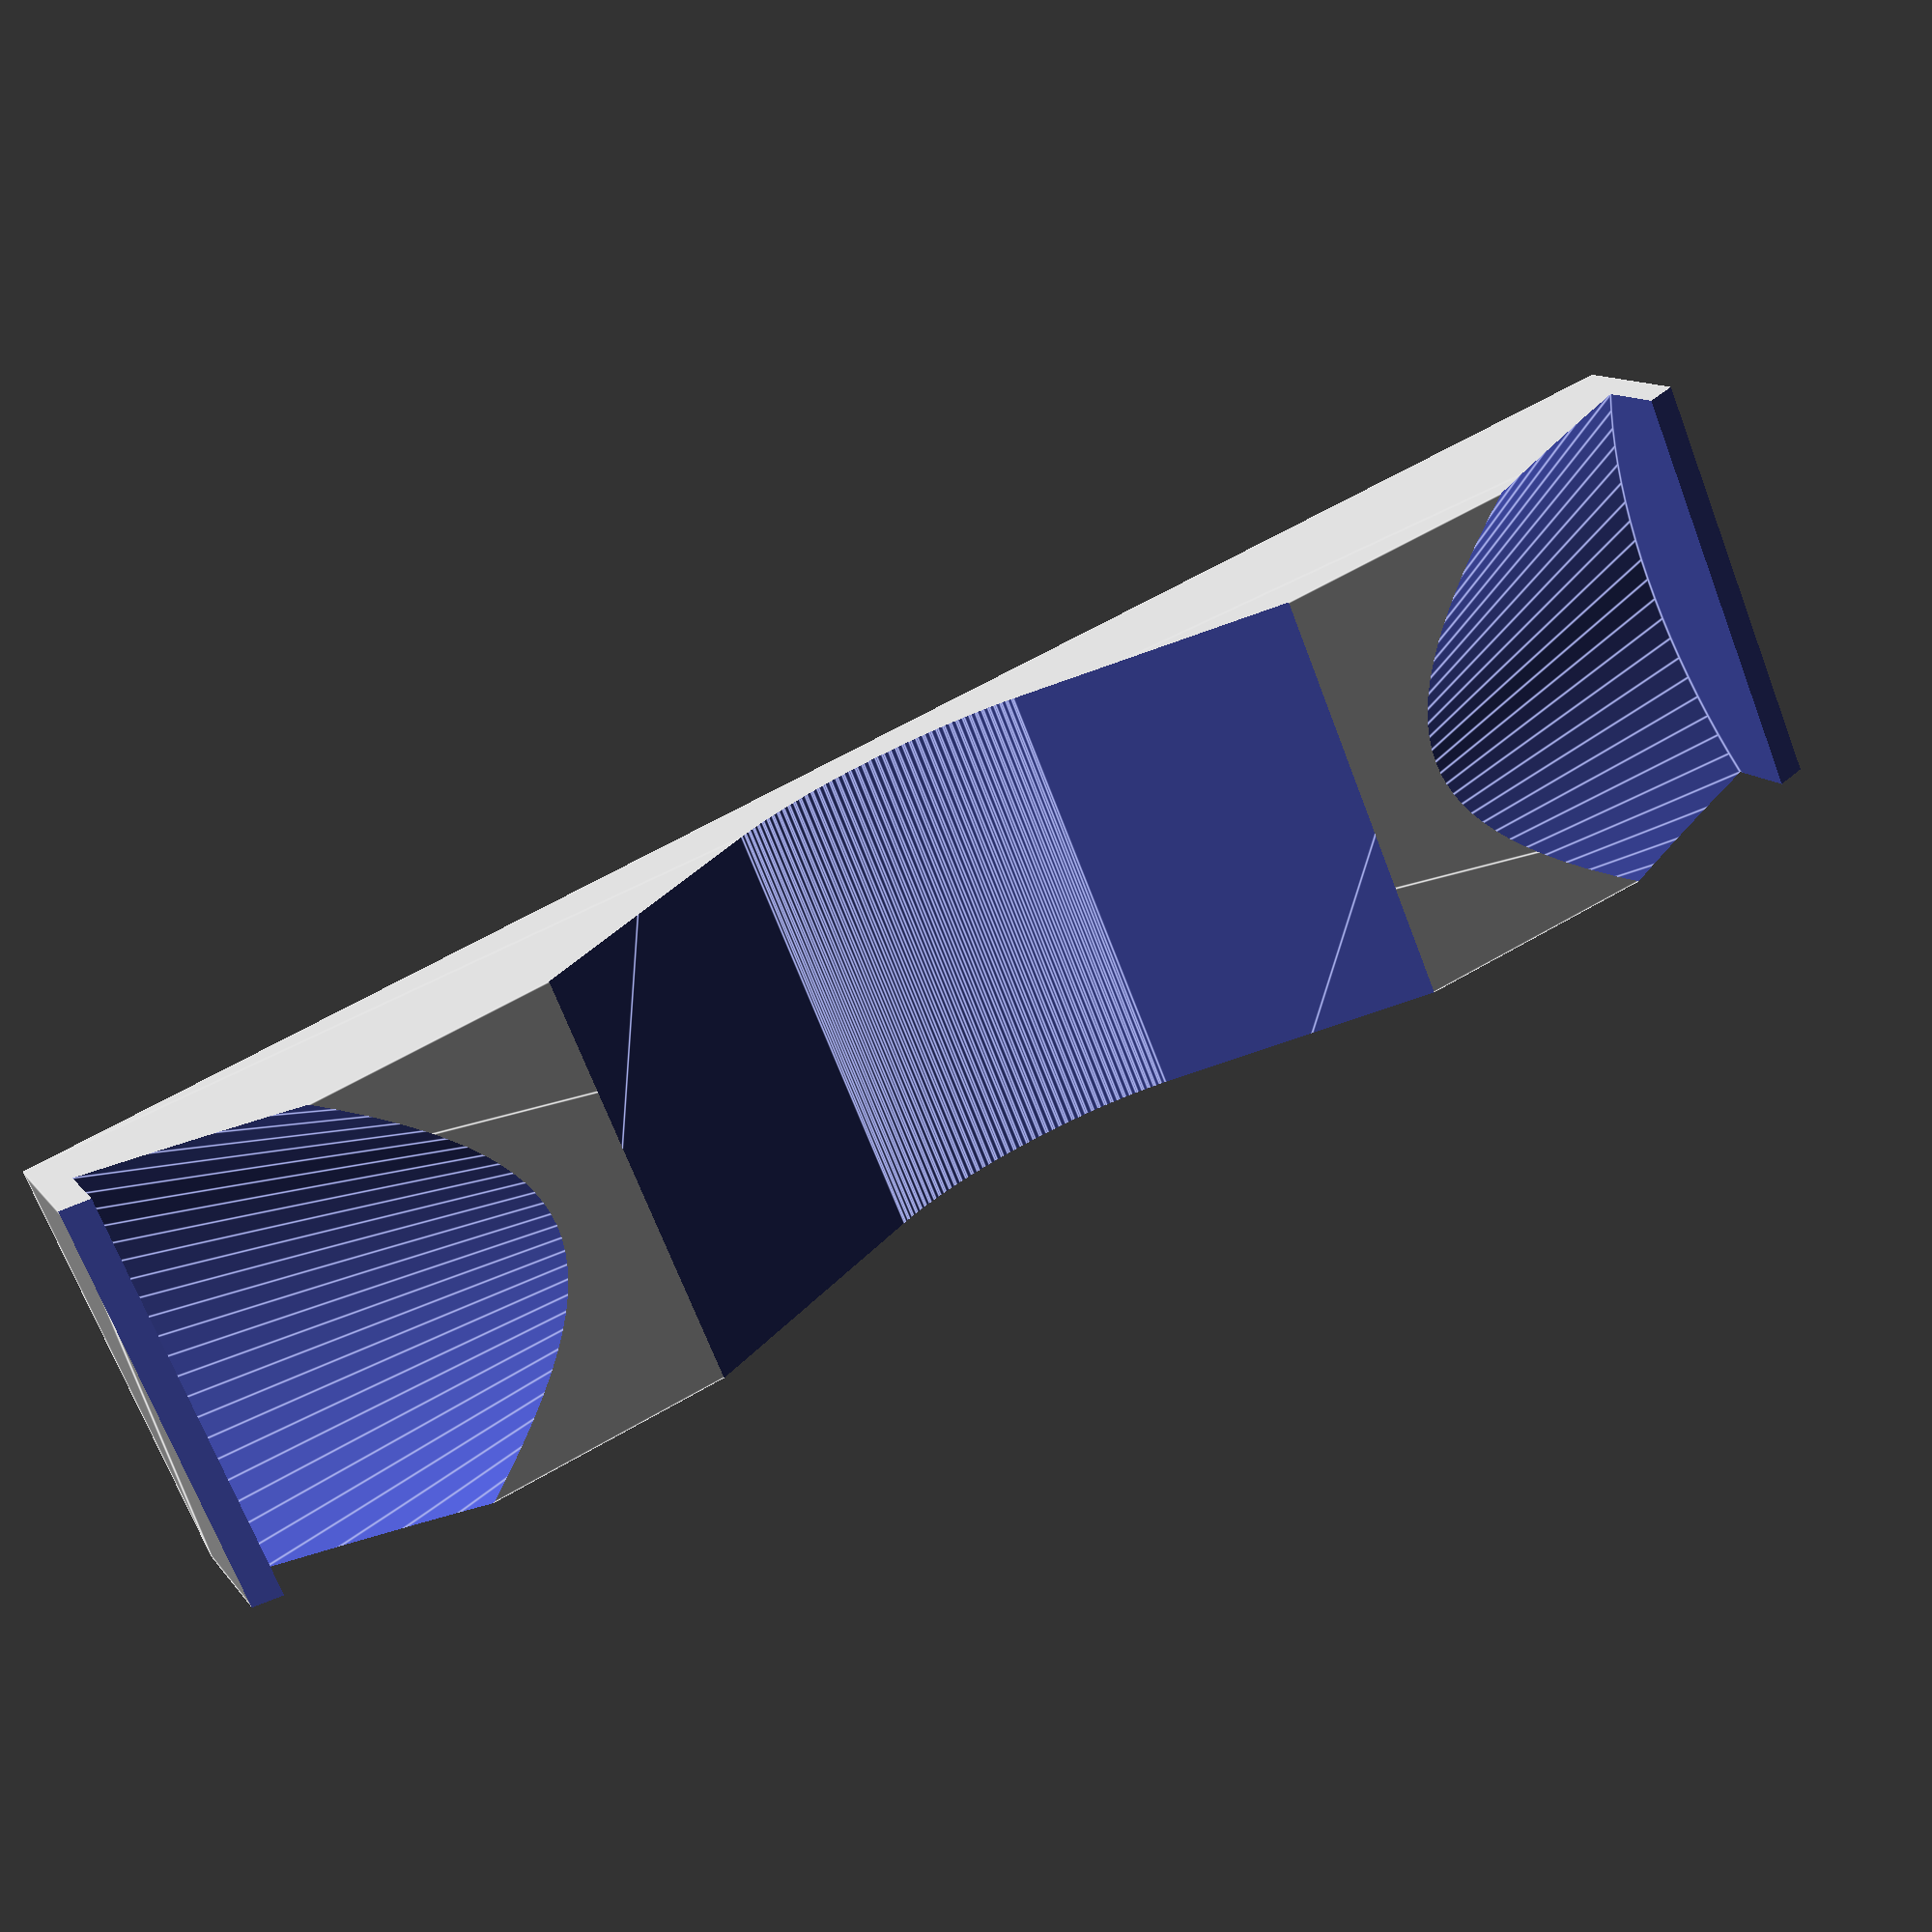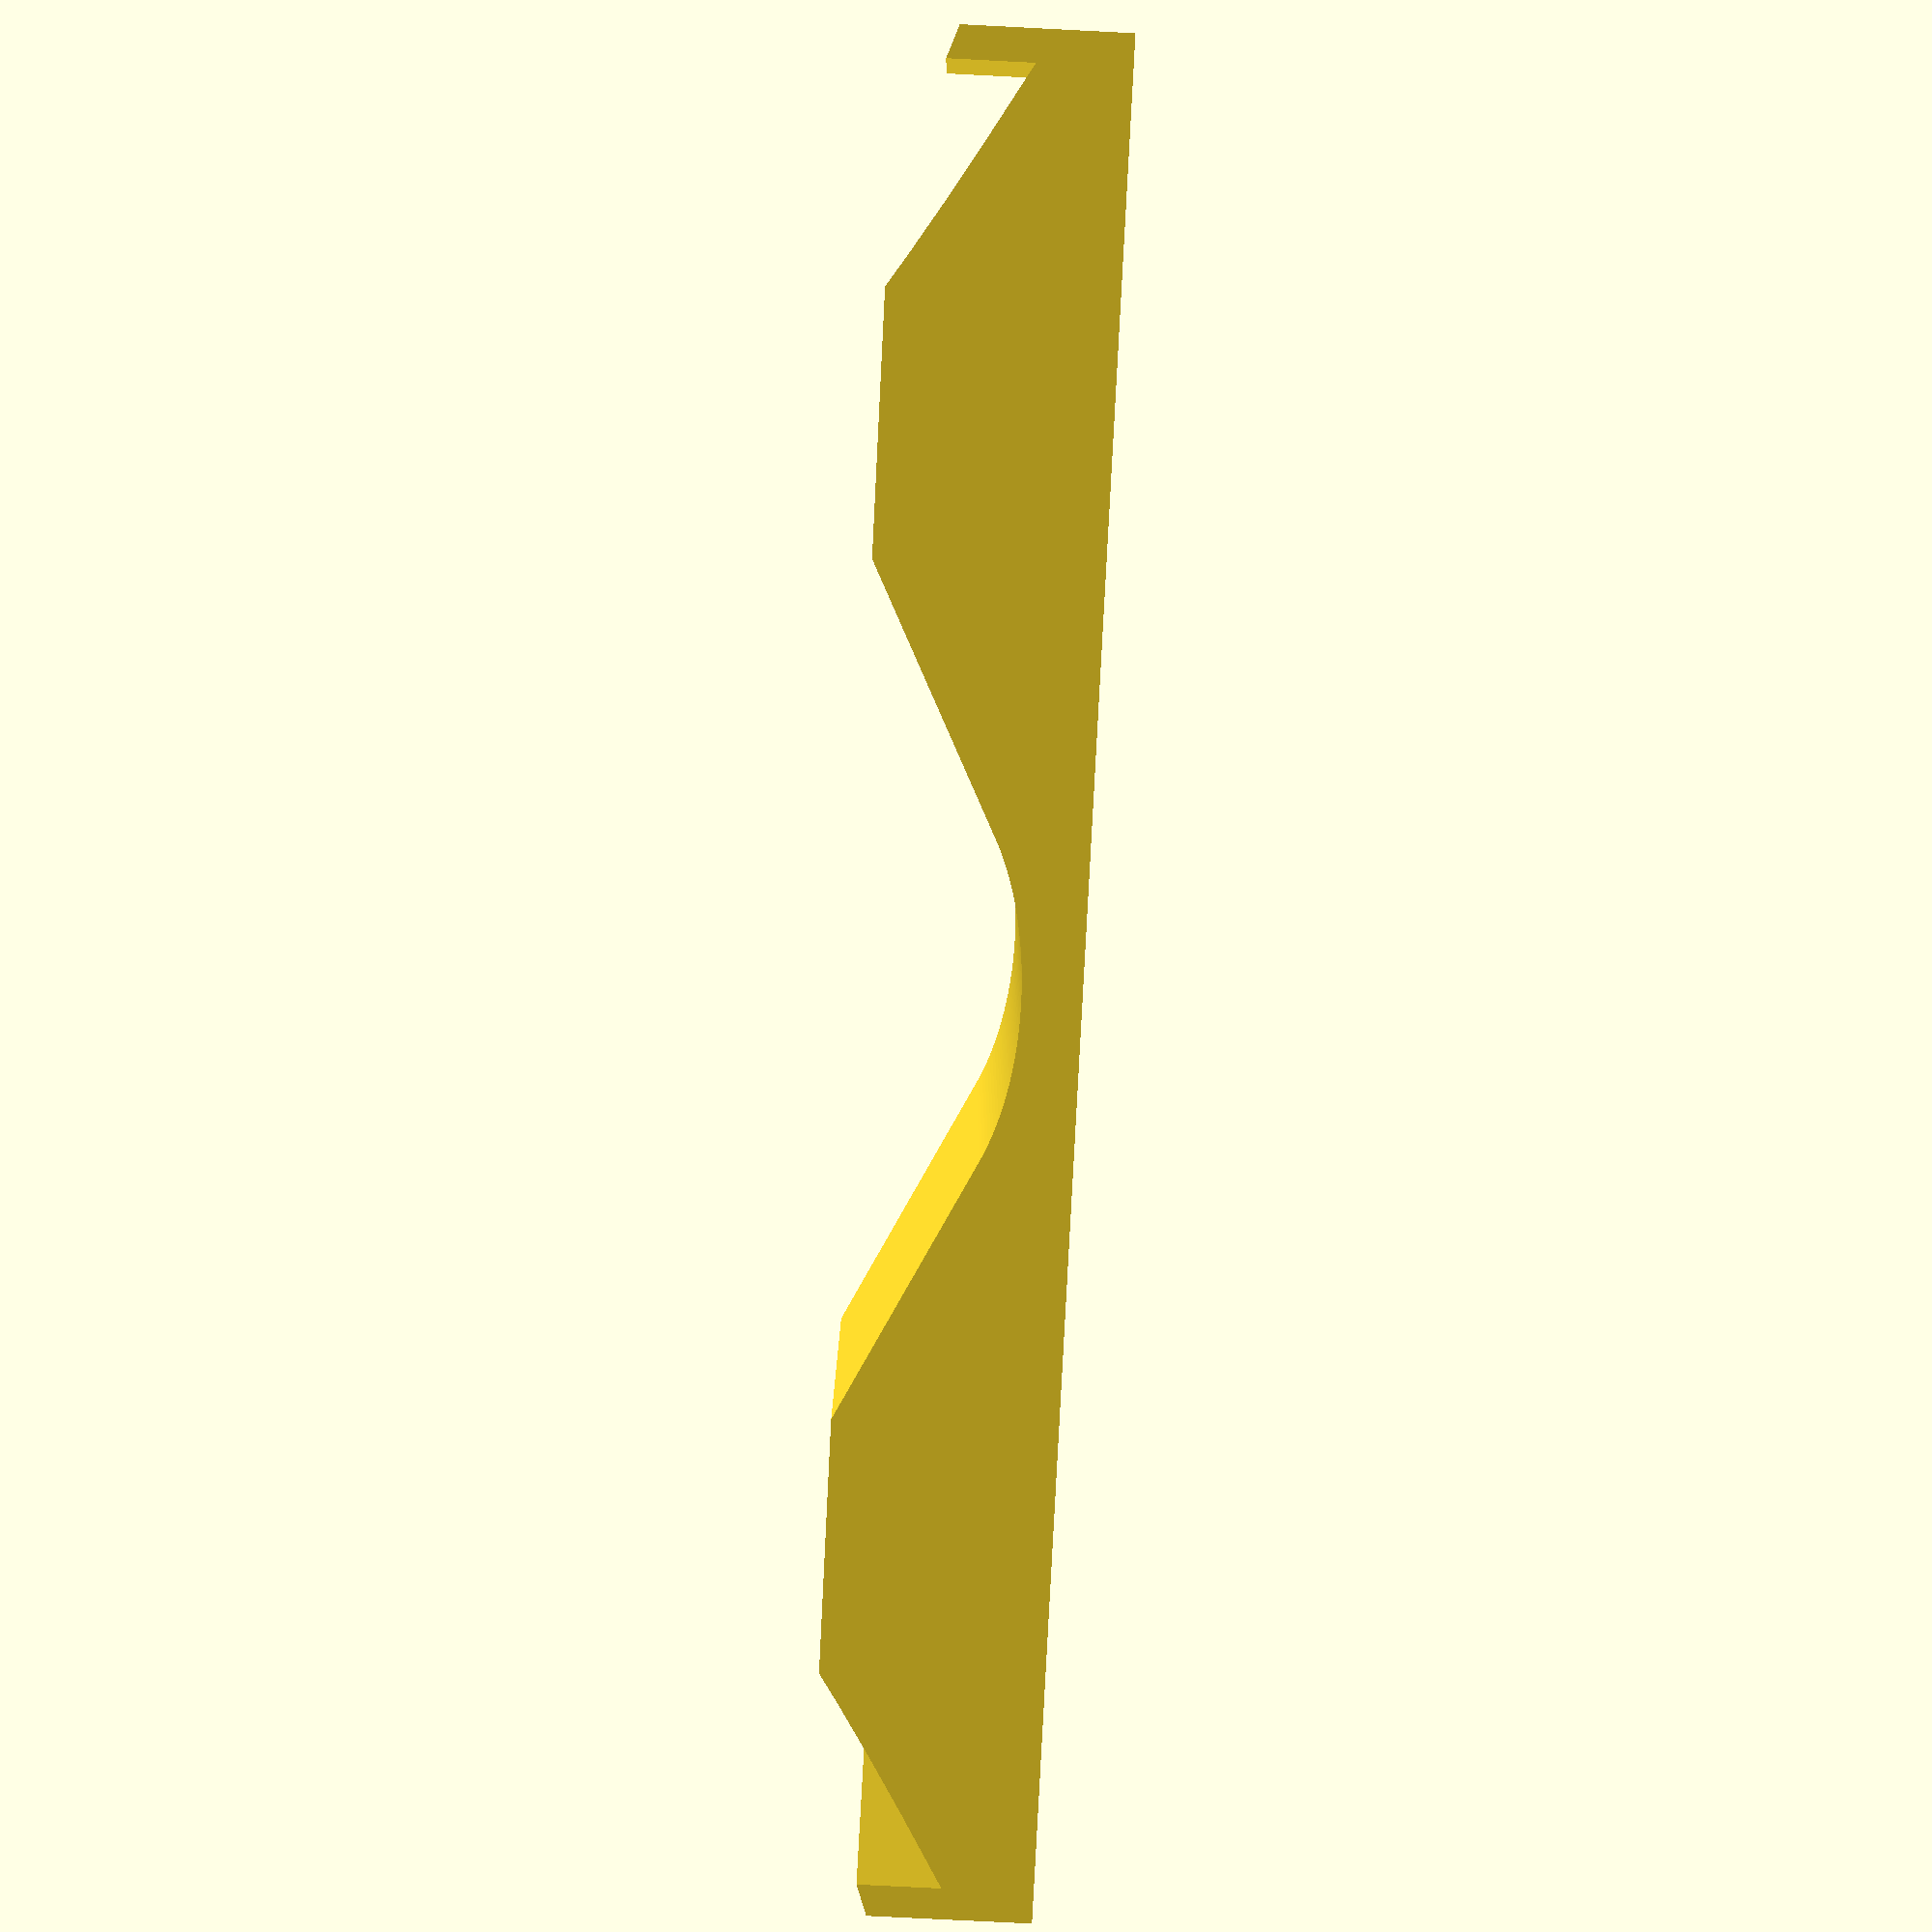
<openscad>
// File cone_cradle.scad 
// For holding a pair of cones generated by conic_section.scad
// (c) 2023 Rich Cameron, for the book Make:Trigonometry
// Licensed under a Creative Commons, Attribution,
// CC-BY 4.0 international license, per
// https://creativecommons.org/licenses/by/4.0/
// Attribute to Rich Cameron, at
// repository github.com/whosawhatsis/Trigonometry

h = 70;
n = 120;
r = h / 2;
w = r;

$fs = .2;
$fa = 2;

difference() {
	linear_extrude(r / 2) square([h * 2 + 5, w], center = true);
	for(i = [1, -1]) translate([0, 0, r + 2.5]) rotate([0, i * 90, 0]) cylinder(r2 = r, r1 = 0, h = h, $fn = n);
	for(i = [1, -1]) translate([i * 3, 0, r + 2.5]) rotate([0, i * 90, 0]) rotate(45) cylinder(r2 = r, r1 = 0, h = h, $fn = 4);
	translate([0, 0, r + 1]) scale([1, 1, r / h]) rotate([90, 0, 0]) linear_extrude(r * 2, center = true) offset(r / 2) offset(-r / 2) circle(h, $fn = 4);
}
</openscad>
<views>
elev=348.3 azim=157.3 roll=337.8 proj=p view=edges
elev=257.6 azim=176.2 roll=92.9 proj=p view=solid
</views>
